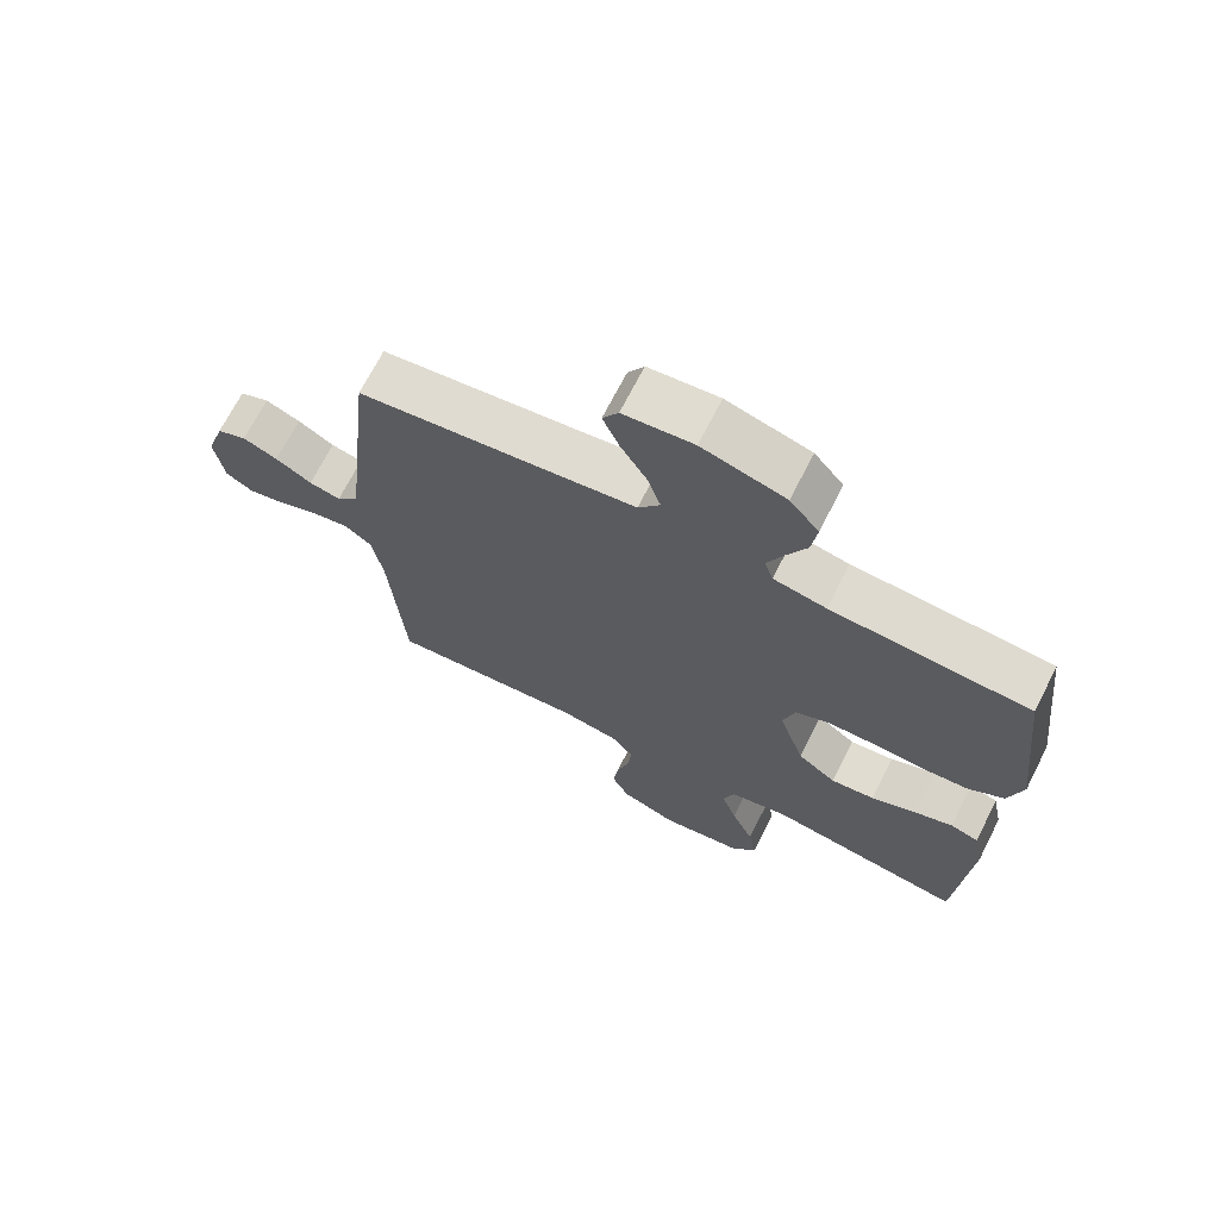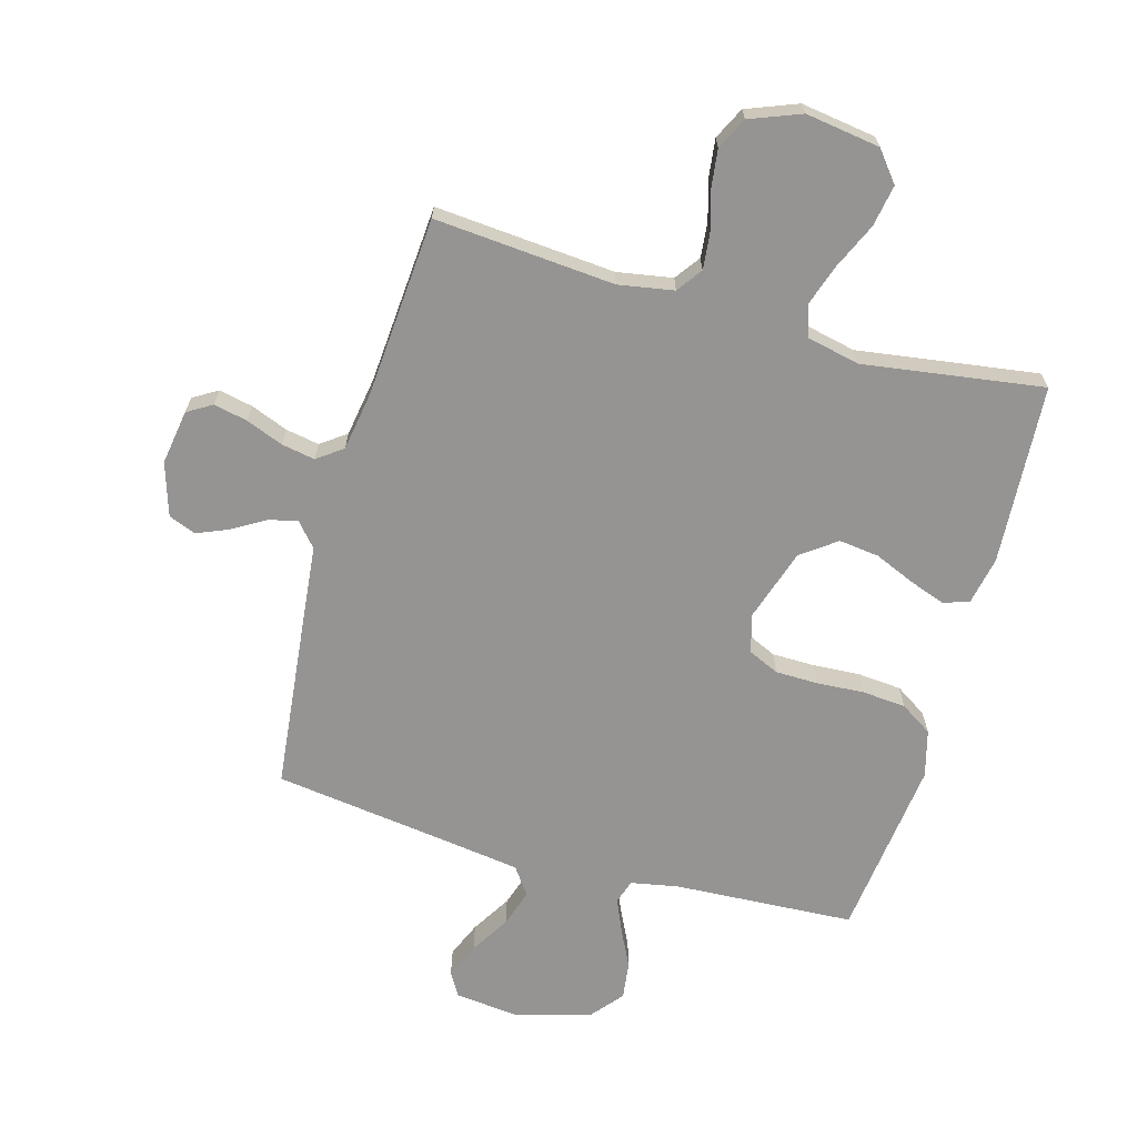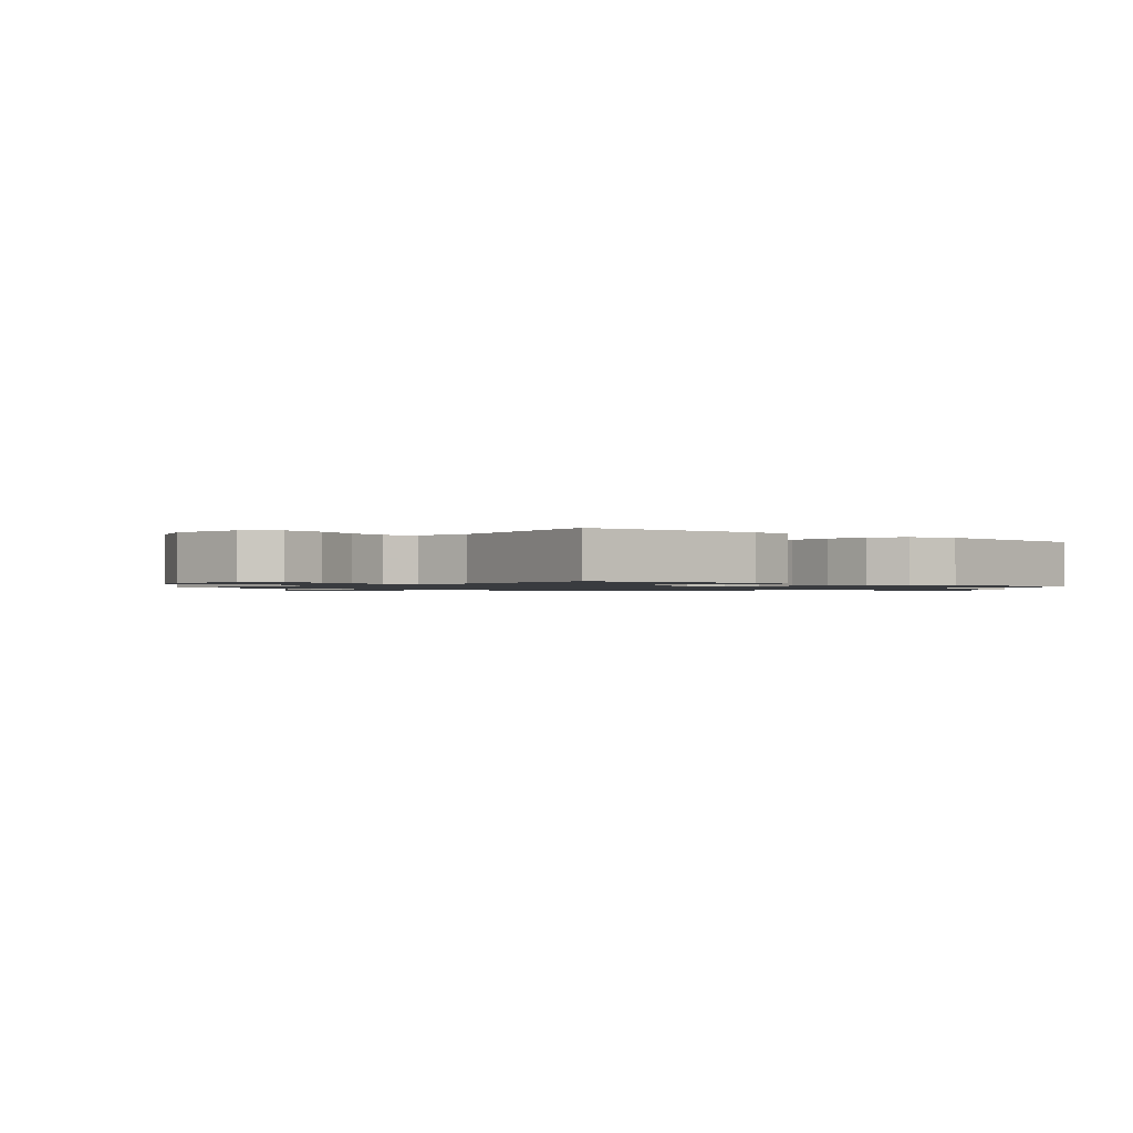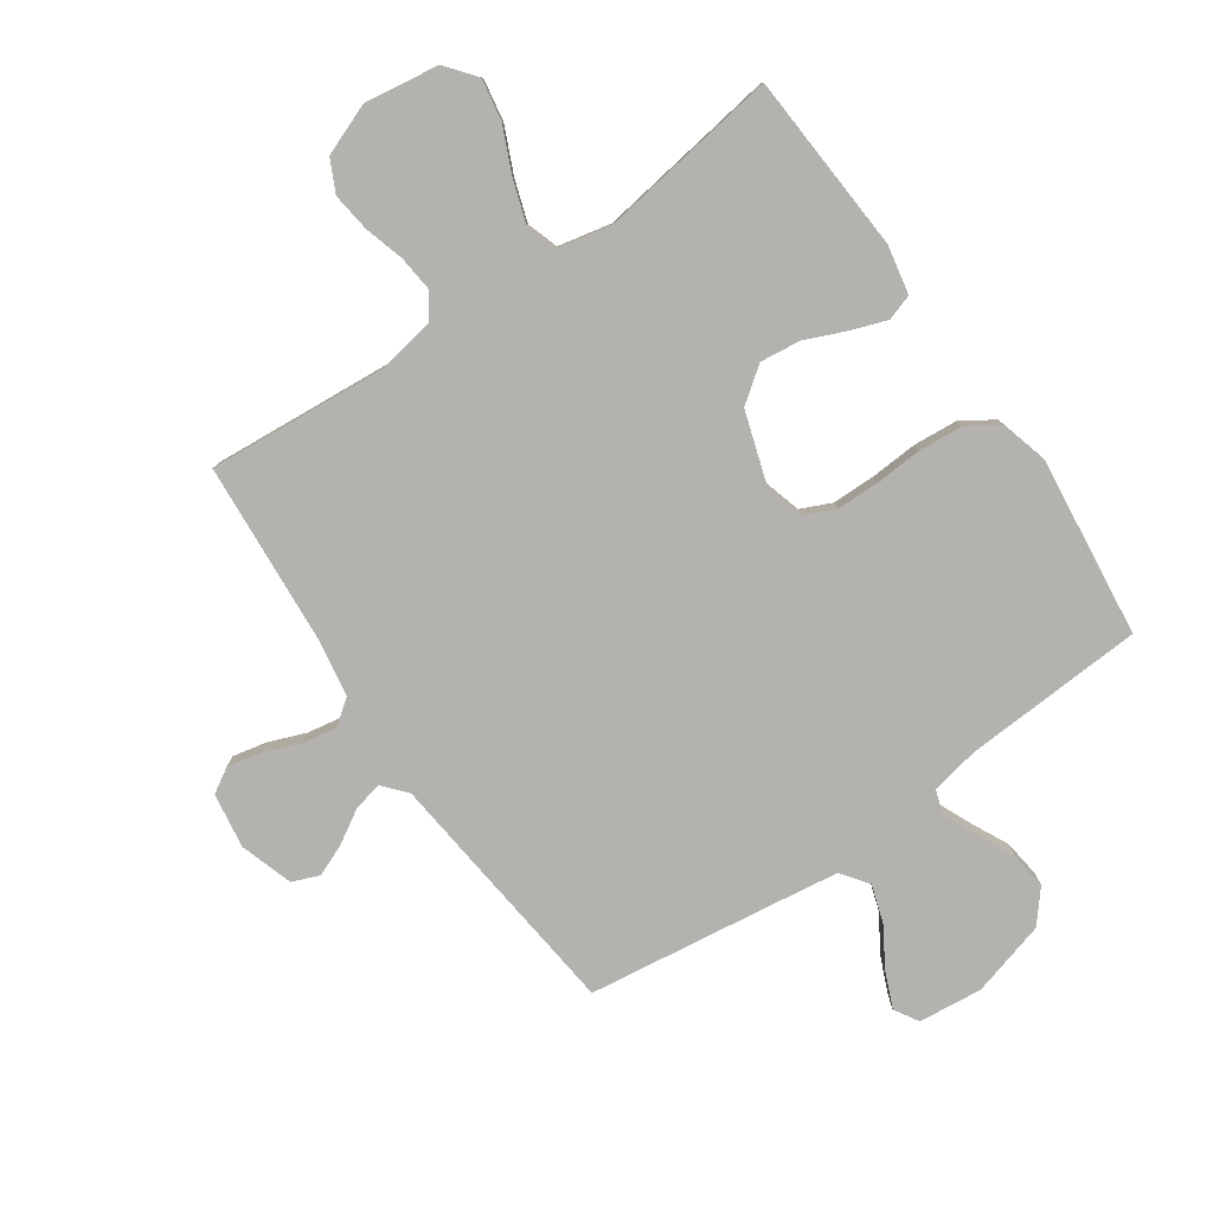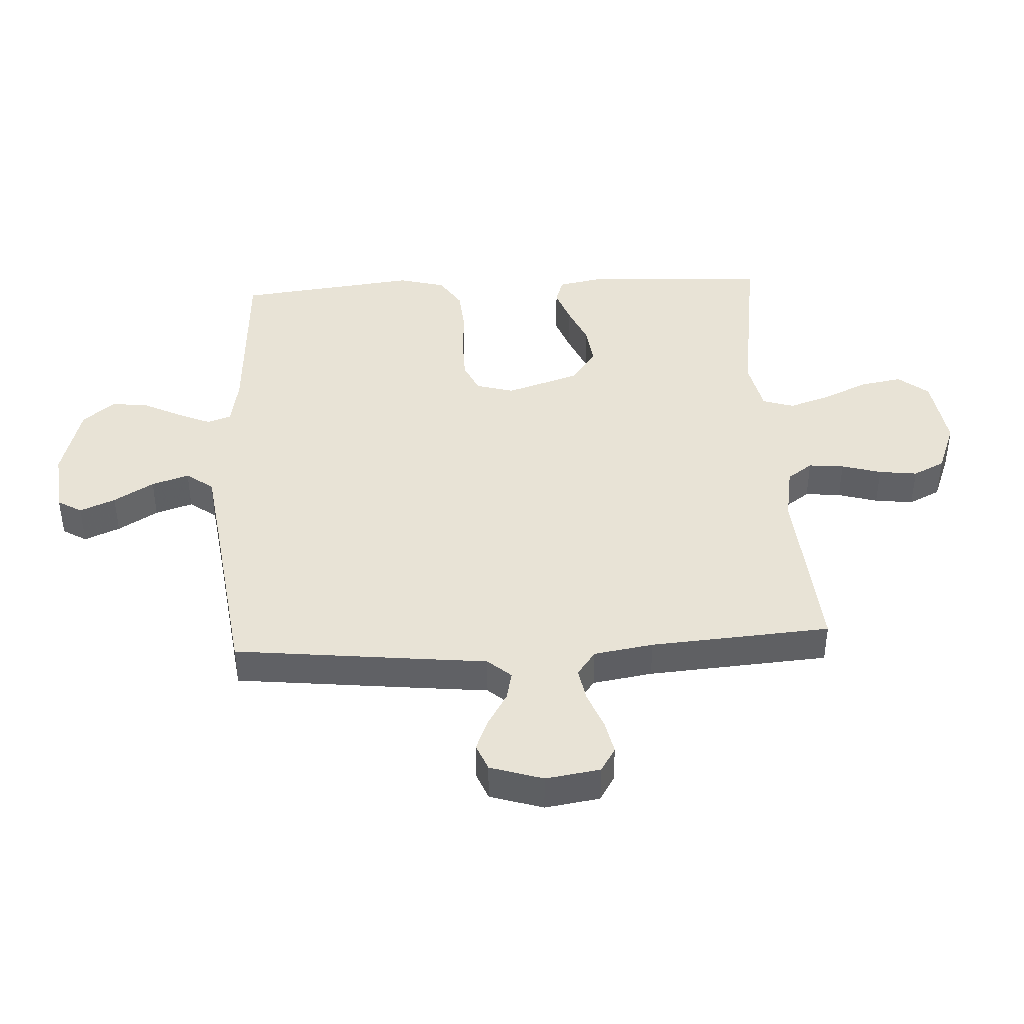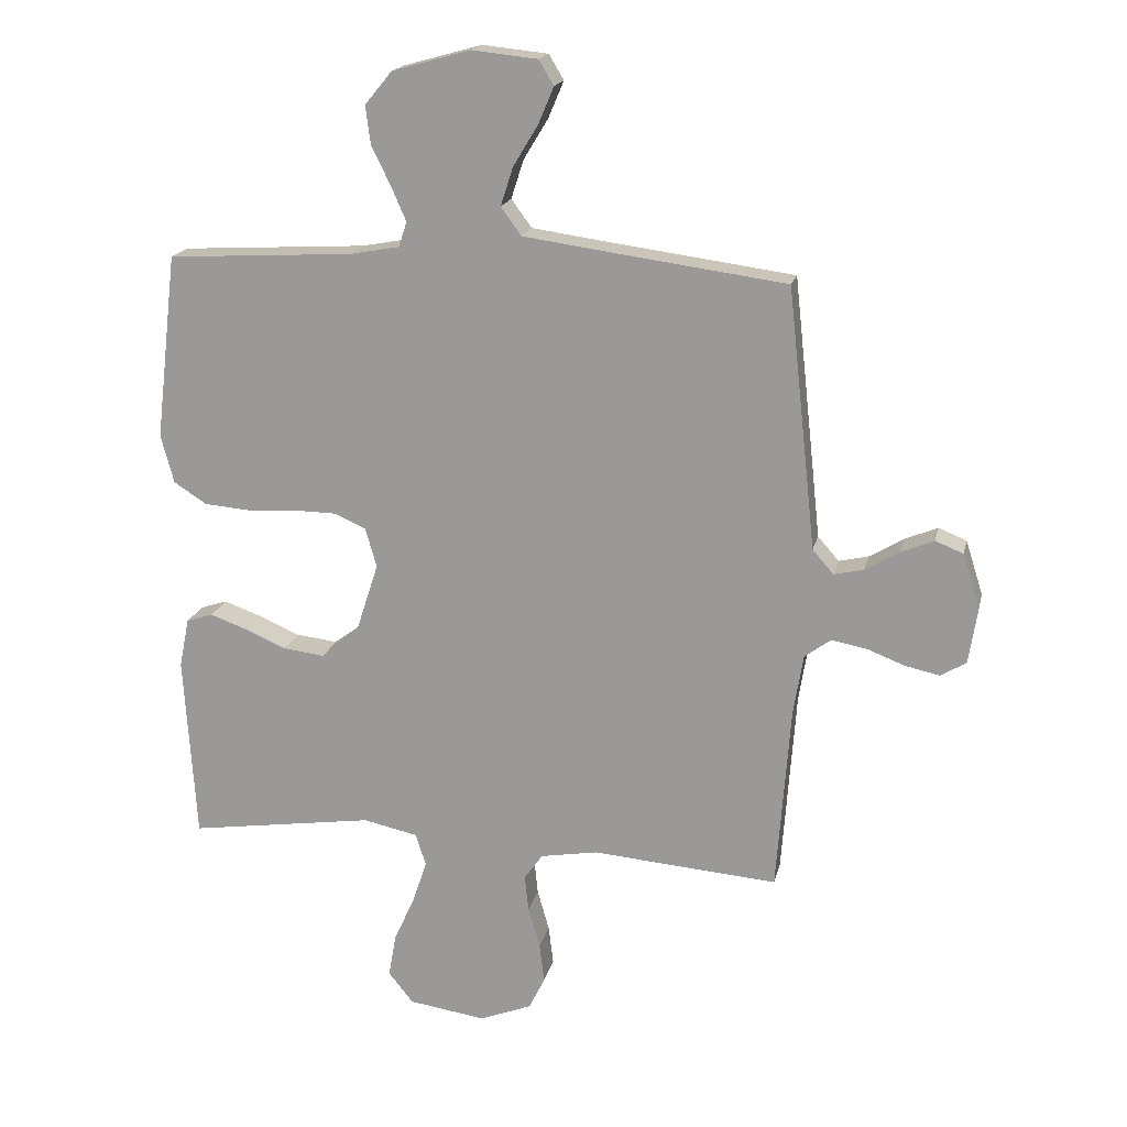
<metadata>
{"format":"obj","ext":"obj","renderer":"f3d","projection":"perspective","resolution":1024,"background":"white","views":[{"elev":69.7,"azim":-153.0,"up":"+Z"},{"elev":-67.2,"azim":164.2,"up":"+Y"},{"elev":-1.1,"azim":-130.4,"up":"+Y"},{"elev":-79.8,"azim":-145.3,"up":"+Y"},{"elev":41.9,"azim":86.9,"up":"+Y"},{"elev":18.1,"azim":12.5,"up":"+Z"}]}
</metadata>
<code>
v 0.5 0.07 -0.5
v 0.2 0.07 -0.476
v 0.108 0.07 -0.492
v 0.078 0.07 -0.534
v 0.084 0.07 -0.593
v 0.103 0.07 -0.659
v 0.111 0.07 -0.723
v 0.085 0.07 -0.776
v 0 0.07 -0.809
v -0.124 0.07 -0.791
v -0.164 0.07 -0.741
v -0.152 0.07 -0.672
v -0.118 0.07 -0.596
v -0.095 0.07 -0.527
v -0.112 0.07 -0.475
v -0.2 0.07 -0.456
v -0.5 0.07 -0.5
v -0.519 0.07 -0.2
v -0.503 0.07 -0.12
v -0.46 0.07 -0.106
v -0.401 0.07 -0.127
v -0.333 0.07 -0.156
v -0.266 0.07 -0.164
v -0.208 0.07 -0.121
v -0.169 0.07 0
v -0.187 0.07 0.063
v -0.238 0.07 0.086
v -0.309 0.07 0.087
v -0.388 0.07 0.082
v -0.461 0.07 0.088
v -0.514 0.07 0.122
v -0.535 0.07 0.2
v -0.5 0.07 0.5
v -0.2 0.07 0.517
v -0.12 0.07 0.532
v -0.107 0.07 0.572
v -0.131 0.07 0.627
v -0.162 0.07 0.69
v -0.17 0.07 0.752
v -0.126 0.07 0.805
v 0 0.07 0.84
v 0.106 0.07 0.829
v 0.13 0.07 0.789
v 0.105 0.07 0.73
v 0.065 0.07 0.664
v 0.045 0.07 0.602
v 0.078 0.07 0.557
v 0.2 0.07 0.54
v 0.5 0.07 0.5
v 0.533 0.07 0.2
v 0.546 0.07 0.079
v 0.58 0.07 0.04
v 0.628 0.07 0.051
v 0.683 0.07 0.084
v 0.736 0.07 0.106
v 0.781 0.07 0.088
v 0.809 0.07 0
v 0.795 0.07 -0.091
v 0.754 0.07 -0.116
v 0.698 0.07 -0.104
v 0.636 0.07 -0.08
v 0.58 0.07 -0.07
v 0.538 0.07 -0.101
v 0.522 0.07 -0.2
v 0.5 0 -0.5
v 0.2 0 -0.476
v 0.108 0 -0.492
v 0.078 0 -0.534
v 0.084 0 -0.593
v 0.103 0 -0.659
v 0.111 0 -0.723
v 0.085 0 -0.776
v 0 0 -0.809
v -0.124 0 -0.791
v -0.164 0 -0.741
v -0.152 0 -0.672
v -0.118 0 -0.596
v -0.095 0 -0.527
v -0.112 0 -0.475
v -0.2 0 -0.456
v -0.5 0 -0.5
v -0.519 0 -0.2
v -0.503 0 -0.12
v -0.46 0 -0.106
v -0.401 0 -0.127
v -0.333 0 -0.156
v -0.266 0 -0.164
v -0.208 0 -0.121
v -0.169 0 0
v -0.187 0 0.063
v -0.238 0 0.086
v -0.309 0 0.087
v -0.388 0 0.082
v -0.461 0 0.088
v -0.514 0 0.122
v -0.535 0 0.2
v -0.5 0 0.5
v -0.2 0 0.517
v -0.12 0 0.532
v -0.107 0 0.572
v -0.131 0 0.627
v -0.162 0 0.69
v -0.17 0 0.752
v -0.126 0 0.805
v 0 0 0.84
v 0.106 0 0.829
v 0.13 0 0.789
v 0.105 0 0.73
v 0.065 0 0.664
v 0.045 0 0.602
v 0.078 0 0.557
v 0.2 0 0.54
v 0.5 0 0.5
v 0.533 0 0.2
v 0.546 0 0.079
v 0.58 0 0.04
v 0.628 0 0.051
v 0.683 0 0.084
v 0.736 0 0.106
v 0.781 0 0.088
v 0.809 0 0
v 0.795 0 -0.091
v 0.754 0 -0.116
v 0.698 0 -0.104
v 0.636 0 -0.08
v 0.58 0 -0.07
v 0.538 0 -0.101
v 0.522 0 -0.2
f 58 59 60 61
f 58 61 62
f 57 58 62
f 56 57 62
f 53 54 55 56
f 53 56 62 63
f 48 49 50 51
f 47 48 51
f 47 51 52
f 42 43 44 45
f 42 45 46
f 41 42 46
f 40 41 46
f 37 38 39 40
f 36 37 40 46
f 35 36 46 47
f 31 32 33 34
f 28 29 30 31
f 27 28 31 34
f 26 27 34 35
f 19 20 21 22
f 17 18 19 22
f 16 17 22 23
f 15 16 23 24
f 10 11 12 13
f 10 13 14
f 9 10 14
f 5 6 7 8
f 4 5 8 9
f 64 1 2
f 63 64 2 3
f 52 53 63 3
f 25 26 35 47
f 25 47 52 3
f 4 9 14 15
f 15 24 25
f 3 4 15 25
f 125 124 123 122
f 126 125 122
f 126 122 121
f 126 121 120
f 120 119 118 117
f 127 126 120 117
f 115 114 113 112
f 115 112 111
f 116 115 111
f 109 108 107 106
f 110 109 106
f 110 106 105
f 110 105 104
f 104 103 102 101
f 110 104 101 100
f 111 110 100 99
f 98 97 96 95
f 95 94 93 92
f 98 95 92 91
f 99 98 91 90
f 86 85 84 83
f 86 83 82 81
f 87 86 81 80
f 88 87 80 79
f 77 76 75 74
f 78 77 74
f 78 74 73
f 72 71 70 69
f 73 72 69 68
f 66 65 128
f 67 66 128 127
f 67 127 117 116
f 111 99 90 89
f 67 116 111 89
f 79 78 73 68
f 89 88 79
f 89 79 68 67
f 1 65 66 2
f 2 66 67 3
f 3 67 68 4
f 4 68 69 5
f 5 69 70 6
f 6 70 71 7
f 7 71 72 8
f 8 72 73 9
f 9 73 74 10
f 10 74 75 11
f 11 75 76 12
f 12 76 77 13
f 13 77 78 14
f 14 78 79 15
f 15 79 80 16
f 16 80 81 17
f 17 81 82 18
f 18 82 83 19
f 19 83 84 20
f 20 84 85 21
f 21 85 86 22
f 22 86 87 23
f 23 87 88 24
f 24 88 89 25
f 25 89 90 26
f 26 90 91 27
f 27 91 92 28
f 28 92 93 29
f 29 93 94 30
f 30 94 95 31
f 31 95 96 32
f 32 96 97 33
f 33 97 98 34
f 34 98 99 35
f 35 99 100 36
f 36 100 101 37
f 37 101 102 38
f 38 102 103 39
f 39 103 104 40
f 40 104 105 41
f 41 105 106 42
f 42 106 107 43
f 43 107 108 44
f 44 108 109 45
f 45 109 110 46
f 46 110 111 47
f 47 111 112 48
f 48 112 113 49
f 49 113 114 50
f 50 114 115 51
f 51 115 116 52
f 52 116 117 53
f 53 117 118 54
f 54 118 119 55
f 55 119 120 56
f 56 120 121 57
f 57 121 122 58
f 58 122 123 59
f 59 123 124 60
f 60 124 125 61
f 61 125 126 62
f 62 126 127 63
f 63 127 128 64
f 64 128 65 1

</code>
